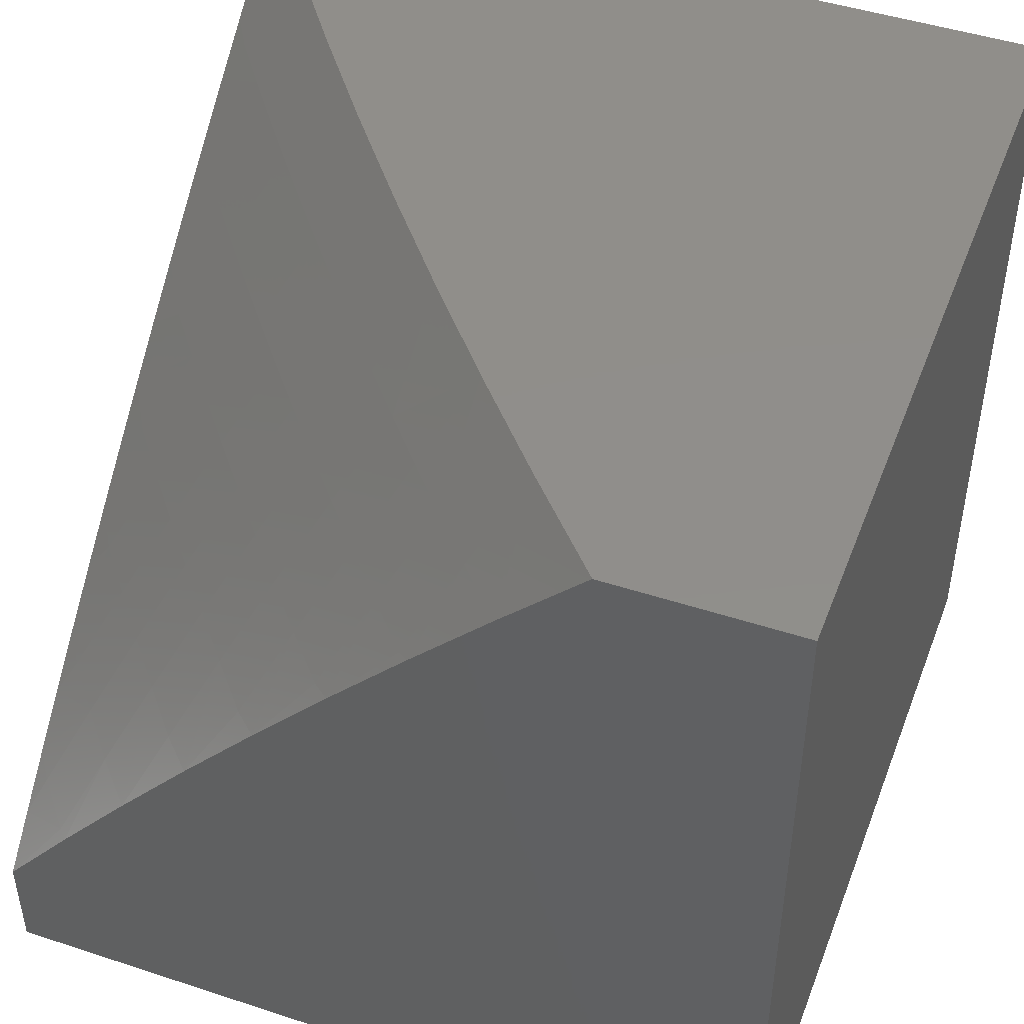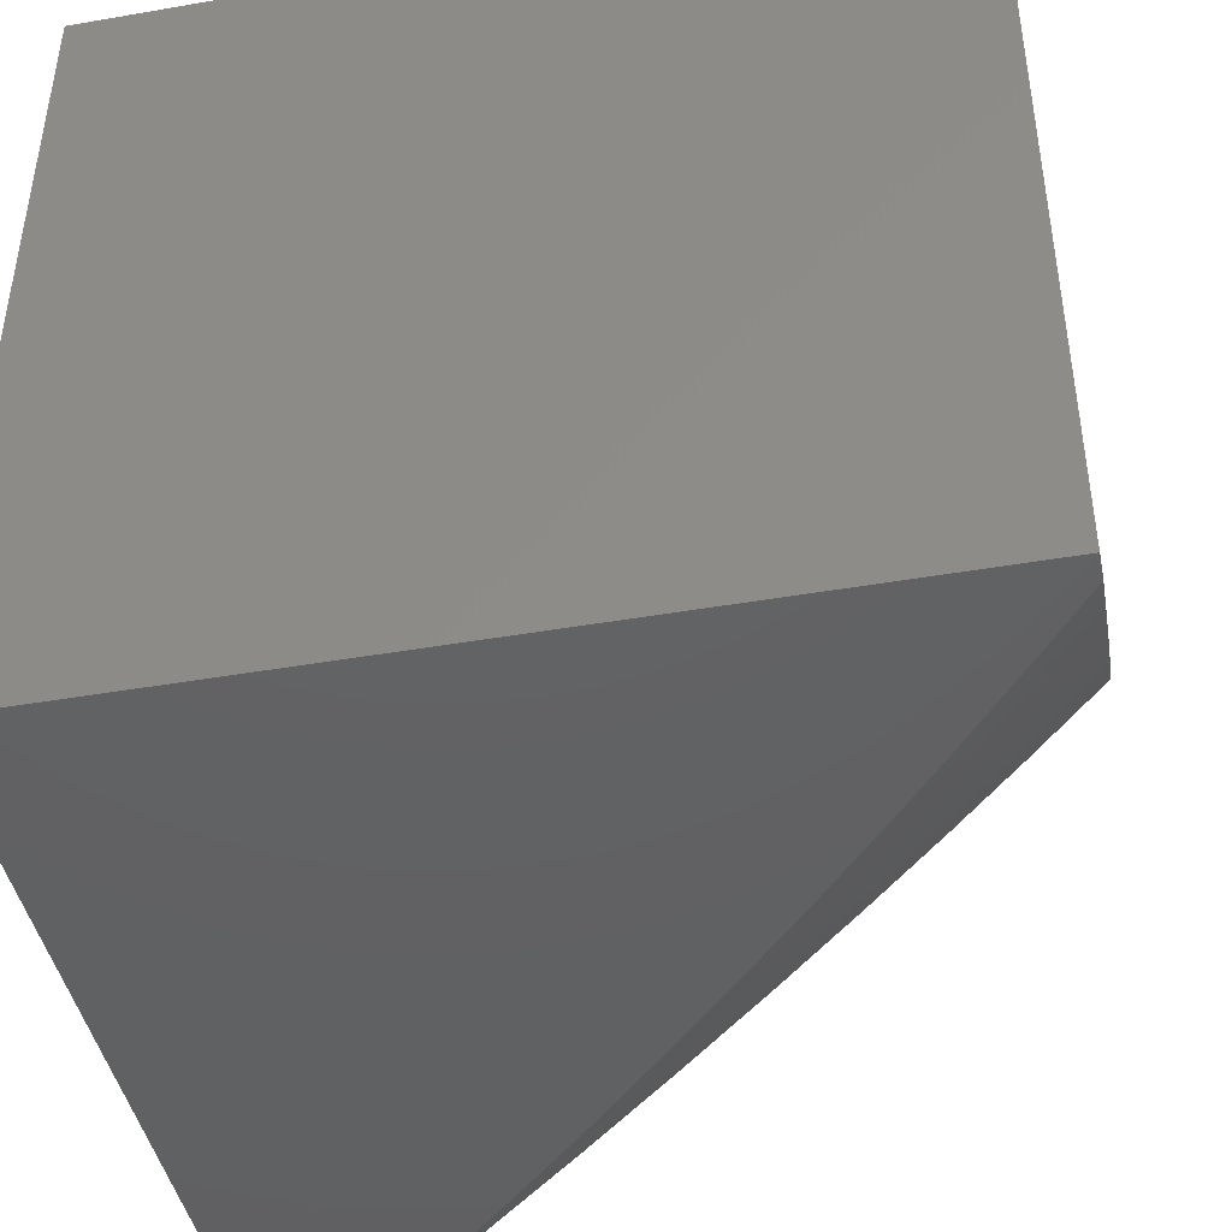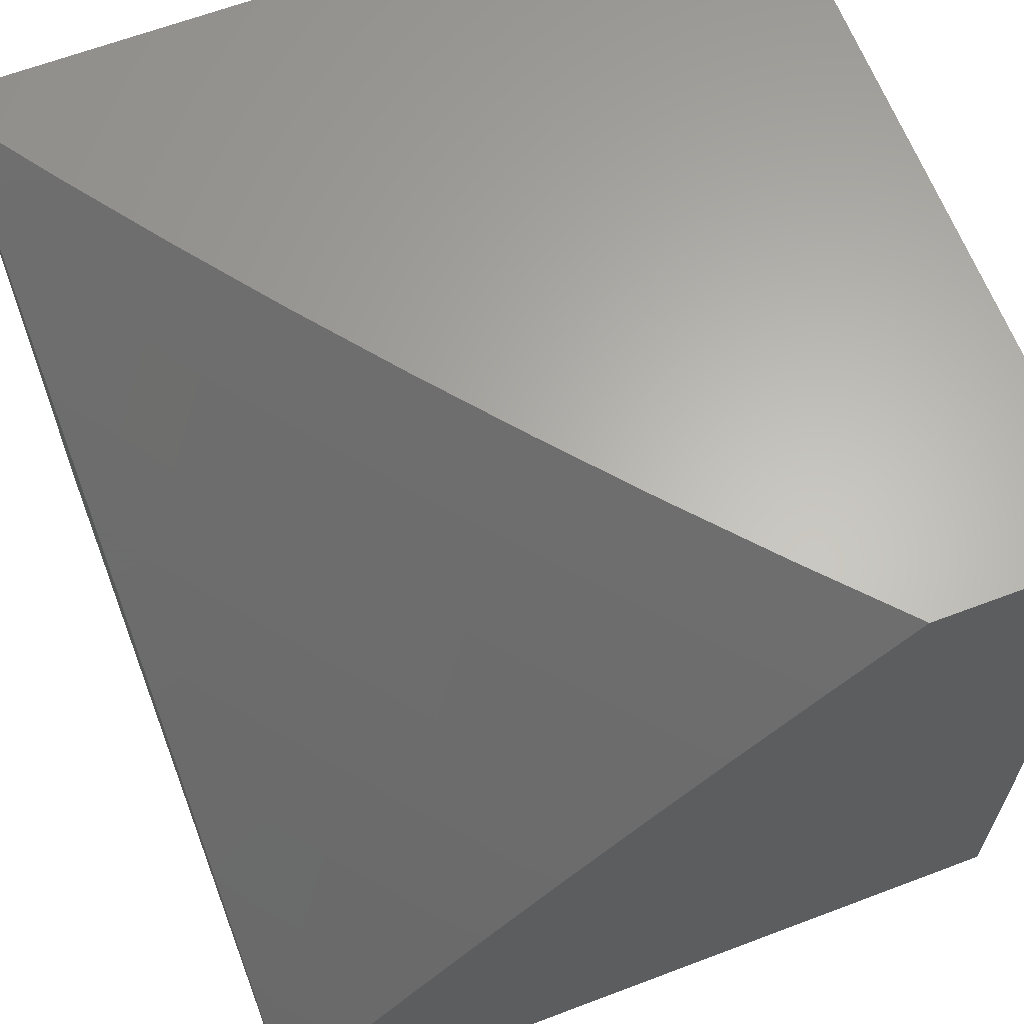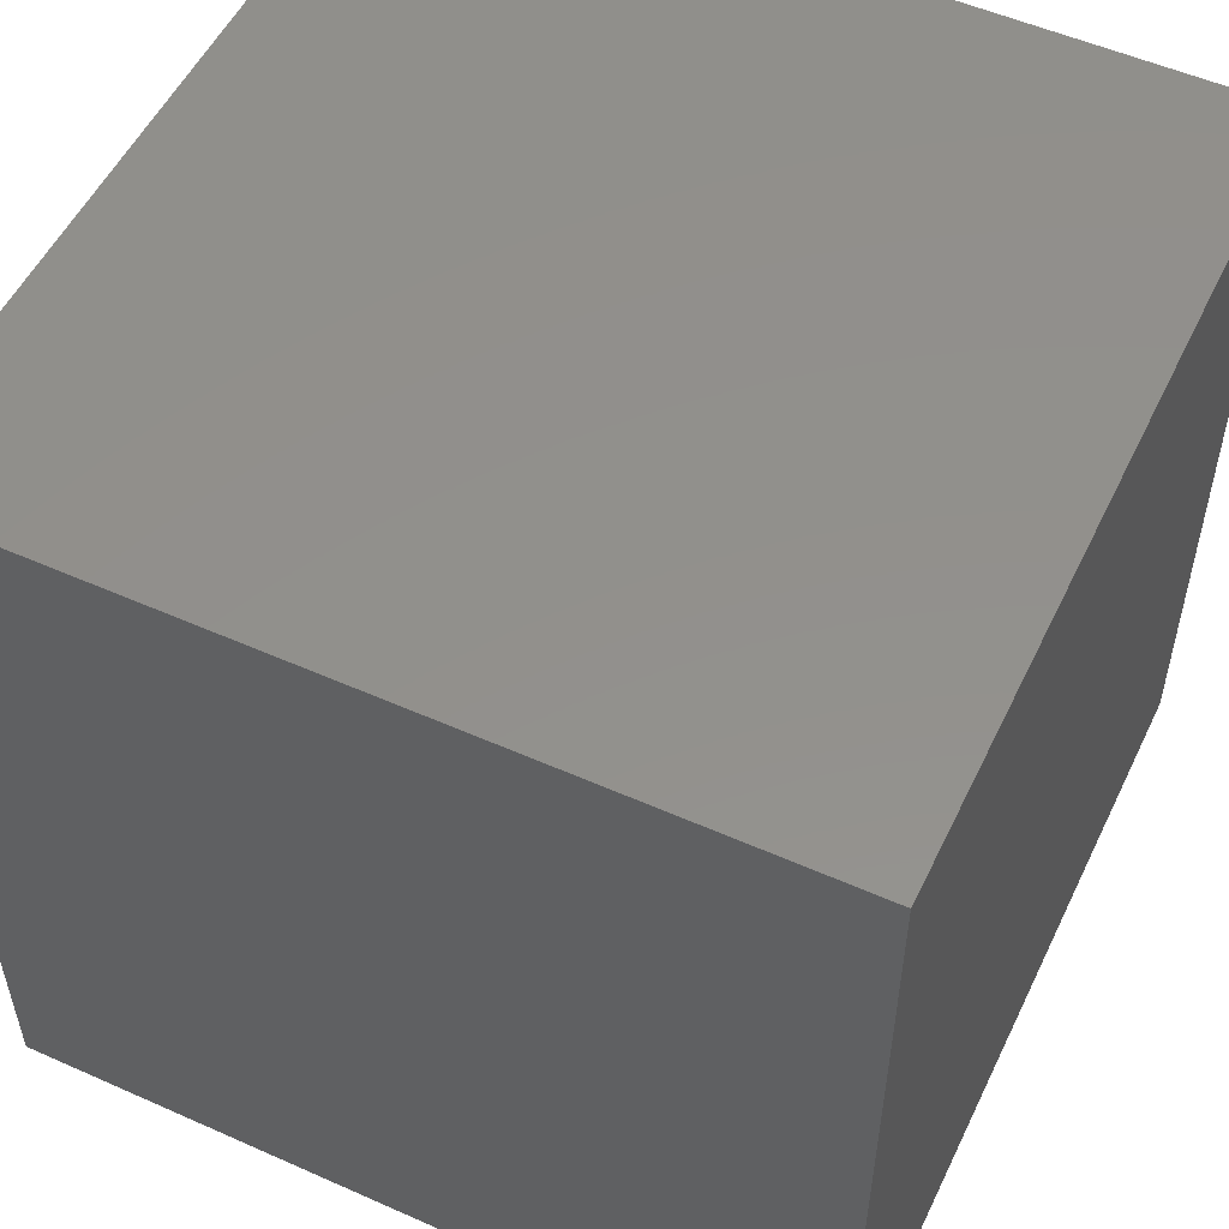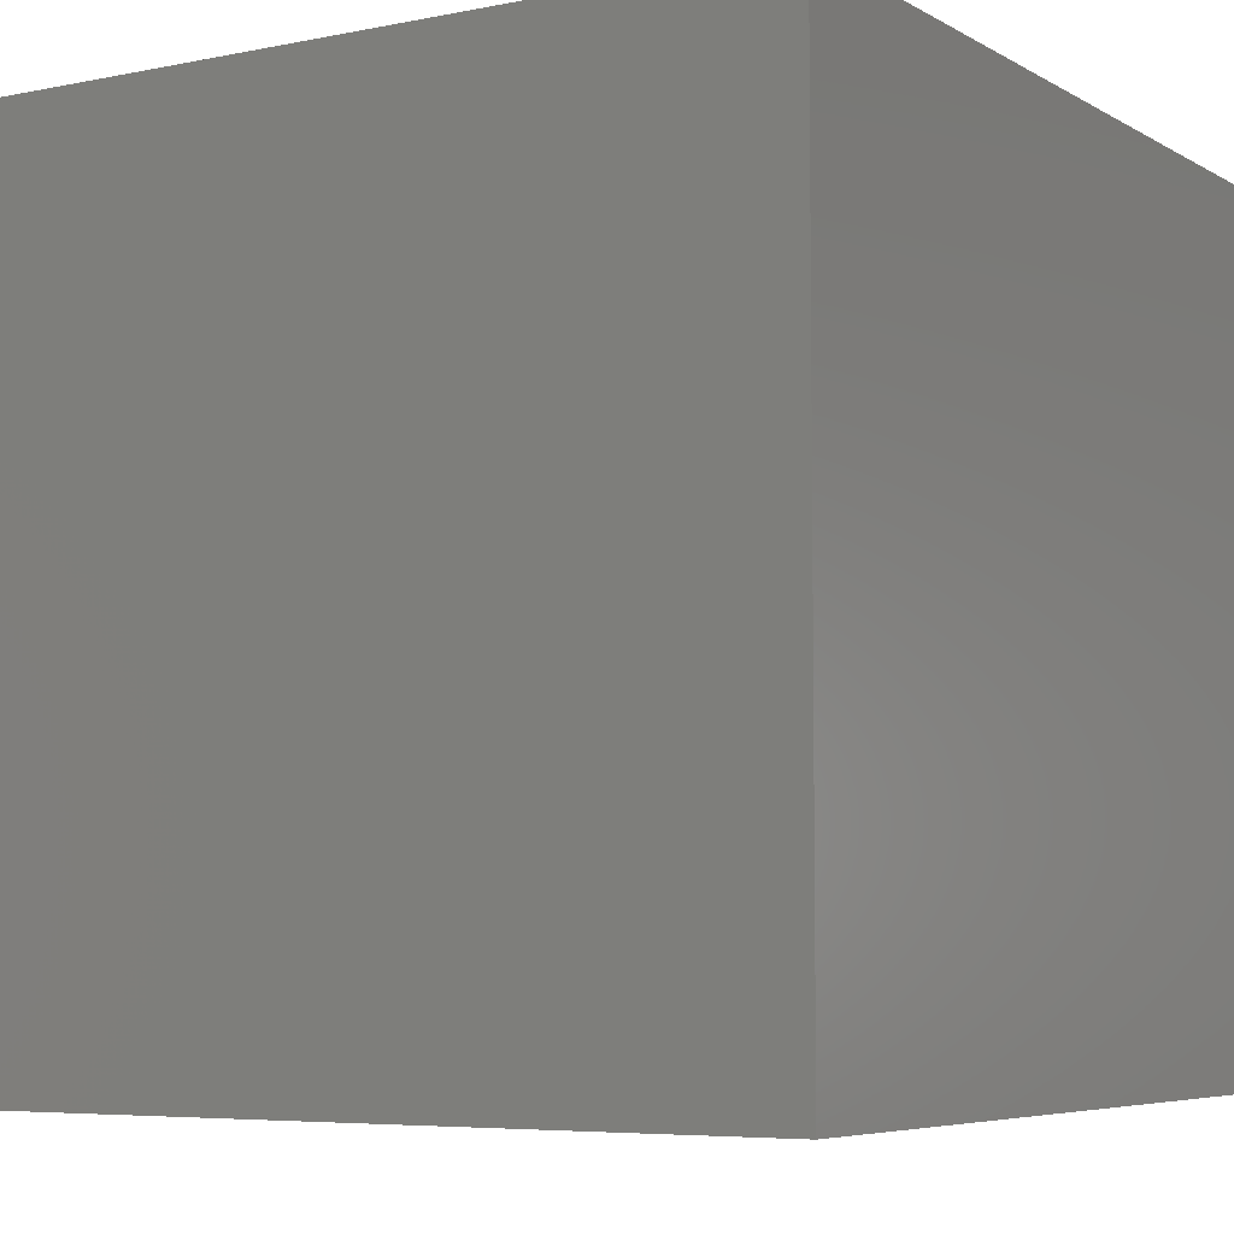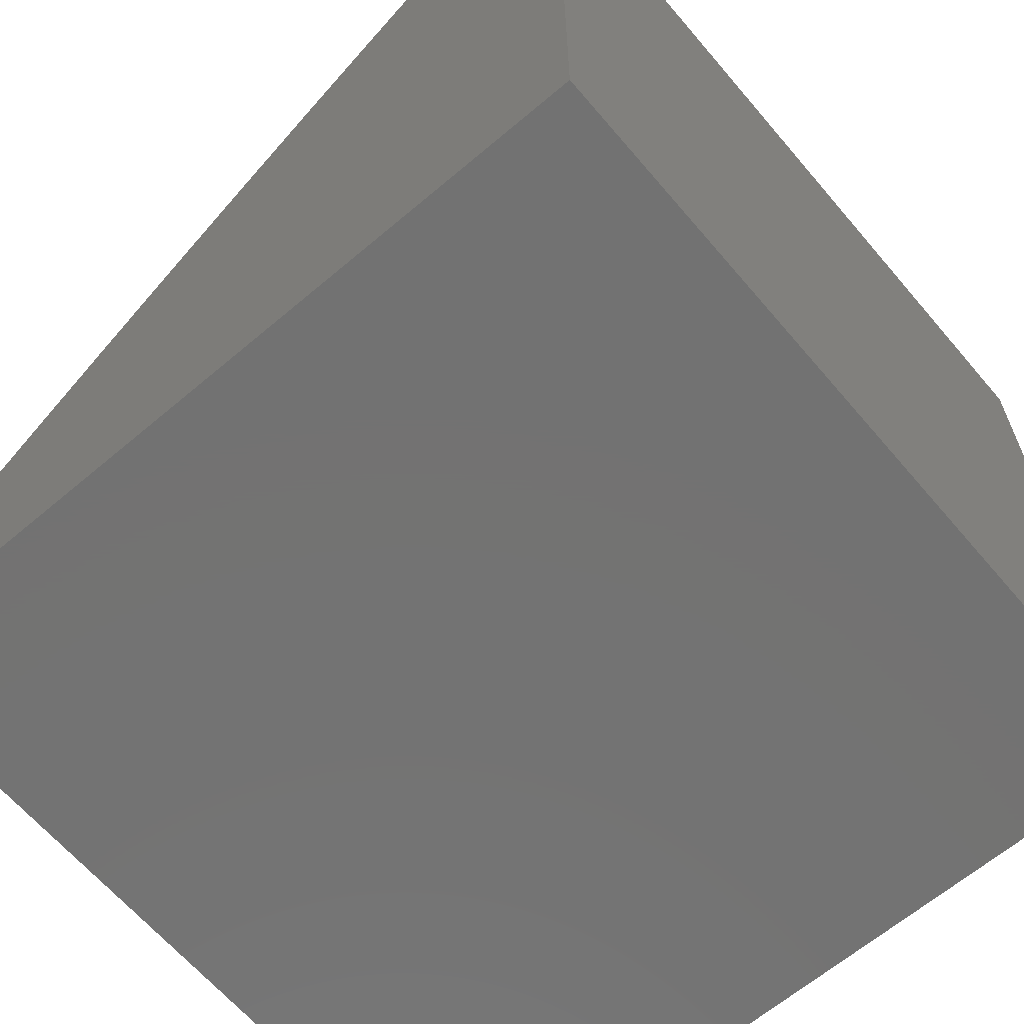
<metadata>
{"format":"stl","ext":"stl","renderer":"f3d","projection":"perspective","resolution":1024,"background":"white","views":[{"elev":46.6,"azim":110.5,"up":"+Z"},{"elev":-44.1,"azim":-78.5,"up":"+Y"},{"elev":64.1,"azim":69.1,"up":"+Z"},{"elev":53.3,"azim":-154.6,"up":"+Y"},{"elev":-5.9,"azim":-148.3,"up":"+Y"},{"elev":-64.7,"azim":130.4,"up":"+Z"}]}
</metadata>
<code>
# stl→obj: 91 verts, 178 faces
v 6 -6.229 7
v 5.885 -6.333 7
v 6 -6.331 6.897
v 5.996 -6.337 6.895
v 6 -6.432 6.793
v 5.938 -6.389 6.895
v 5.989 -6.445 6.788
v 5.879 -6.441 6.895
v 5.93 -6.497 6.788
v 5.82 -6.492 6.895
v 5.871 -6.549 6.788
v 5.76 -6.543 6.895
v 5.81 -6.6 6.788
v 5.7 -6.593 6.895
v 5.75 -6.65 6.788
v 5.64 -6.642 6.895
v 5.689 -6.7 6.788
v 5.579 -6.691 6.895
v 5.628 -6.749 6.788
v 5.517 -6.74 6.895
v 5.565 -6.798 6.788
v 5.456 -6.787 6.895
v 5.504 -6.846 6.788
v 5.394 -6.835 6.895
v 5.441 -6.894 6.788
v 5.331 -6.881 6.895
v 5.378 -6.941 6.788
v 5.268 -6.928 6.895
v 5.314 -6.988 6.788
v 5.286 -7 6.798
v 5.349 -7 6.746
v 5.768 -6.434 7
v 5.65 -6.534 7
v 5.53 -6.632 7
v 5.408 -6.727 7
v 5.284 -6.82 7
v 5.159 -6.911 7
v 5.032 -7 7
v 5.096 -7 6.95
v 5.16 -7 6.9
v 5.205 -6.973 6.895
v 5.224 -7 6.849
v 5.41 -7 6.693
v 5.487 -6.953 6.681
v 5.472 -7 6.64
v 5.533 -7 6.586
v 5.593 -7 6.531
v 5.596 -6.962 6.574
v 5.55 -6.905 6.681
v 5.653 -7 6.477
v 5.659 -6.913 6.574
v 5.613 -6.856 6.681
v 5.705 -6.969 6.465
v 5.712 -7 6.421
v 5.771 -7 6.365
v 5.829 -7 6.308
v 5.814 -6.973 6.356
v 5.768 -6.919 6.465
v 5.877 -6.922 6.356
v 5.886 -7 6.251
v 5.922 -6.975 6.246
v 5.943 -7 6.193
v 5.986 -6.923 6.246
v 6 -7 6.135
v 6 -6.909 6.248
v 5.94 -6.871 6.356
v 6 -6.817 6.36
v 5.894 -6.817 6.465
v 5.956 -6.765 6.465
v 5.847 -6.762 6.574
v 5.908 -6.711 6.574
v 5.799 -6.707 6.681
v 5.86 -6.656 6.681
v 6 -6.723 6.47
v 5.969 -6.659 6.574
v 6 -6.628 6.579
v 5.92 -6.604 6.681
v 5.981 -6.552 6.681
v 6 -6.53 6.687
v 5.737 -6.757 6.681
v 5.785 -6.813 6.574
v 5.675 -6.807 6.681
v 5.831 -6.868 6.465
v 5.722 -6.863 6.574
v 6 -7 6
v 5 -7 6
v 5 -7 7
v 5 -6 7
v 6 -6 7
v 6 -6 6
v 5 -6 6
f 1 2 3
f 3 2 4
f 3 4 5
f 5 4 6
f 5 6 7
f 7 6 8
f 7 8 9
f 9 8 10
f 9 10 11
f 11 10 12
f 11 12 13
f 13 12 14
f 13 14 15
f 15 14 16
f 15 16 17
f 17 16 18
f 17 18 19
f 19 18 20
f 19 20 21
f 21 20 22
f 21 22 23
f 23 22 24
f 23 24 25
f 25 24 26
f 25 26 27
f 27 26 28
f 27 28 29
f 29 28 30
f 29 30 31
f 32 8 2
f 2 8 6
f 2 6 4
f 33 12 32
f 32 12 10
f 32 10 8
f 34 16 33
f 33 16 14
f 33 14 12
f 35 20 34
f 34 20 18
f 34 18 16
f 36 24 35
f 35 24 22
f 35 22 20
f 37 28 36
f 36 28 26
f 36 26 24
f 38 39 37
f 37 39 40
f 37 40 41
f 41 40 42
f 41 42 28
f 28 42 30
f 29 31 27
f 27 31 43
f 27 43 44
f 44 43 45
f 44 45 46
f 47 48 46
f 46 48 49
f 46 49 44
f 44 49 25
f 44 25 27
f 47 50 48
f 48 50 51
f 48 51 49
f 49 51 52
f 49 52 23
f 23 52 21
f 51 50 53
f 53 50 54
f 53 54 55
f 56 57 55
f 55 57 58
f 55 58 53
f 53 58 51
f 57 56 59
f 59 56 60
f 59 60 61
f 61 60 62
f 61 62 63
f 63 62 64
f 63 64 65
f 63 65 66
f 66 65 67
f 66 67 68
f 68 67 69
f 68 69 70
f 70 69 71
f 70 71 72
f 72 71 73
f 72 73 15
f 15 73 13
f 67 74 69
f 69 74 71
f 71 74 75
f 75 74 76
f 75 76 77
f 77 76 78
f 77 78 11
f 11 78 9
f 76 79 78
f 78 79 9
f 9 79 7
f 7 79 5
f 37 41 28
f 77 11 13
f 75 77 73
f 73 77 13
f 73 71 75
f 72 15 17
f 70 72 80
f 80 72 17
f 80 17 19
f 68 70 81
f 81 70 80
f 81 80 82
f 82 80 19
f 82 19 21
f 66 68 83
f 83 68 81
f 83 81 84
f 84 81 82
f 84 82 52
f 52 82 21
f 63 66 59
f 59 66 83
f 59 83 58
f 58 83 84
f 58 84 51
f 51 84 52
f 59 61 63
f 57 59 58
f 49 23 25
f 64 62 85
f 85 62 60
f 85 60 86
f 86 60 56
f 86 56 55
f 55 54 86
f 86 54 50
f 86 50 47
f 47 46 86
f 86 46 45
f 86 45 43
f 43 31 86
f 86 31 30
f 86 30 42
f 42 40 86
f 86 40 39
f 86 39 87
f 87 39 38
f 38 37 87
f 87 37 88
f 88 37 36
f 88 36 35
f 35 34 88
f 88 34 33
f 88 33 32
f 32 2 88
f 88 2 89
f 89 2 1
f 85 86 90
f 90 86 91
f 88 91 87
f 87 91 86
f 89 90 88
f 88 90 91
f 1 3 89
f 89 3 90
f 90 3 5
f 90 5 79
f 79 76 90
f 90 76 74
f 90 74 67
f 67 65 90
f 90 65 85
f 85 65 64

</code>
